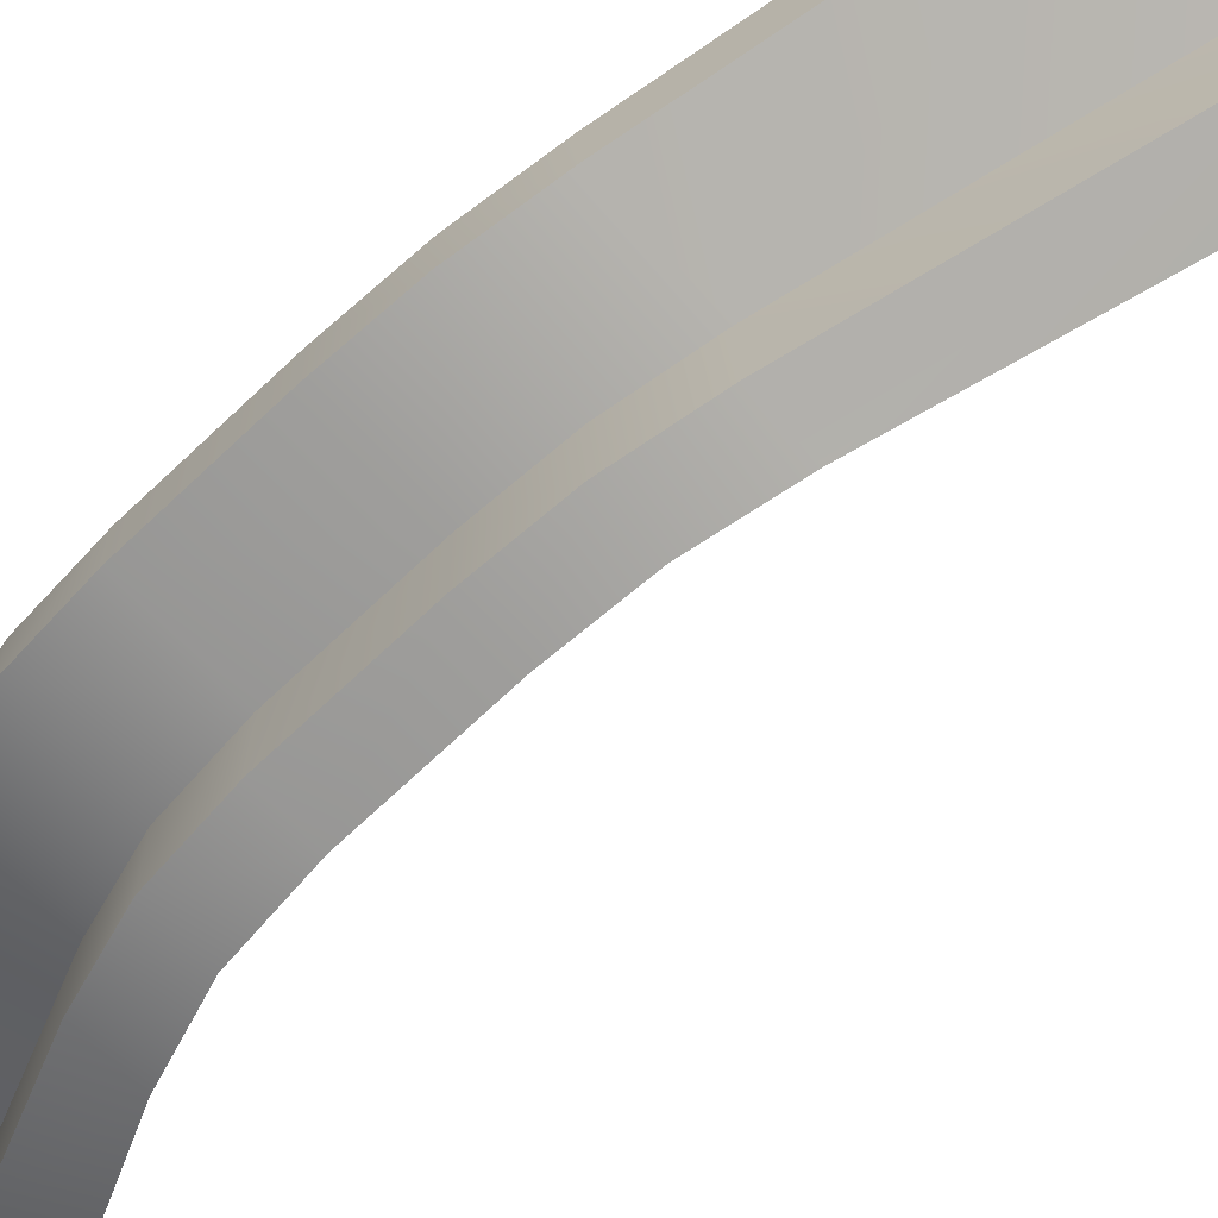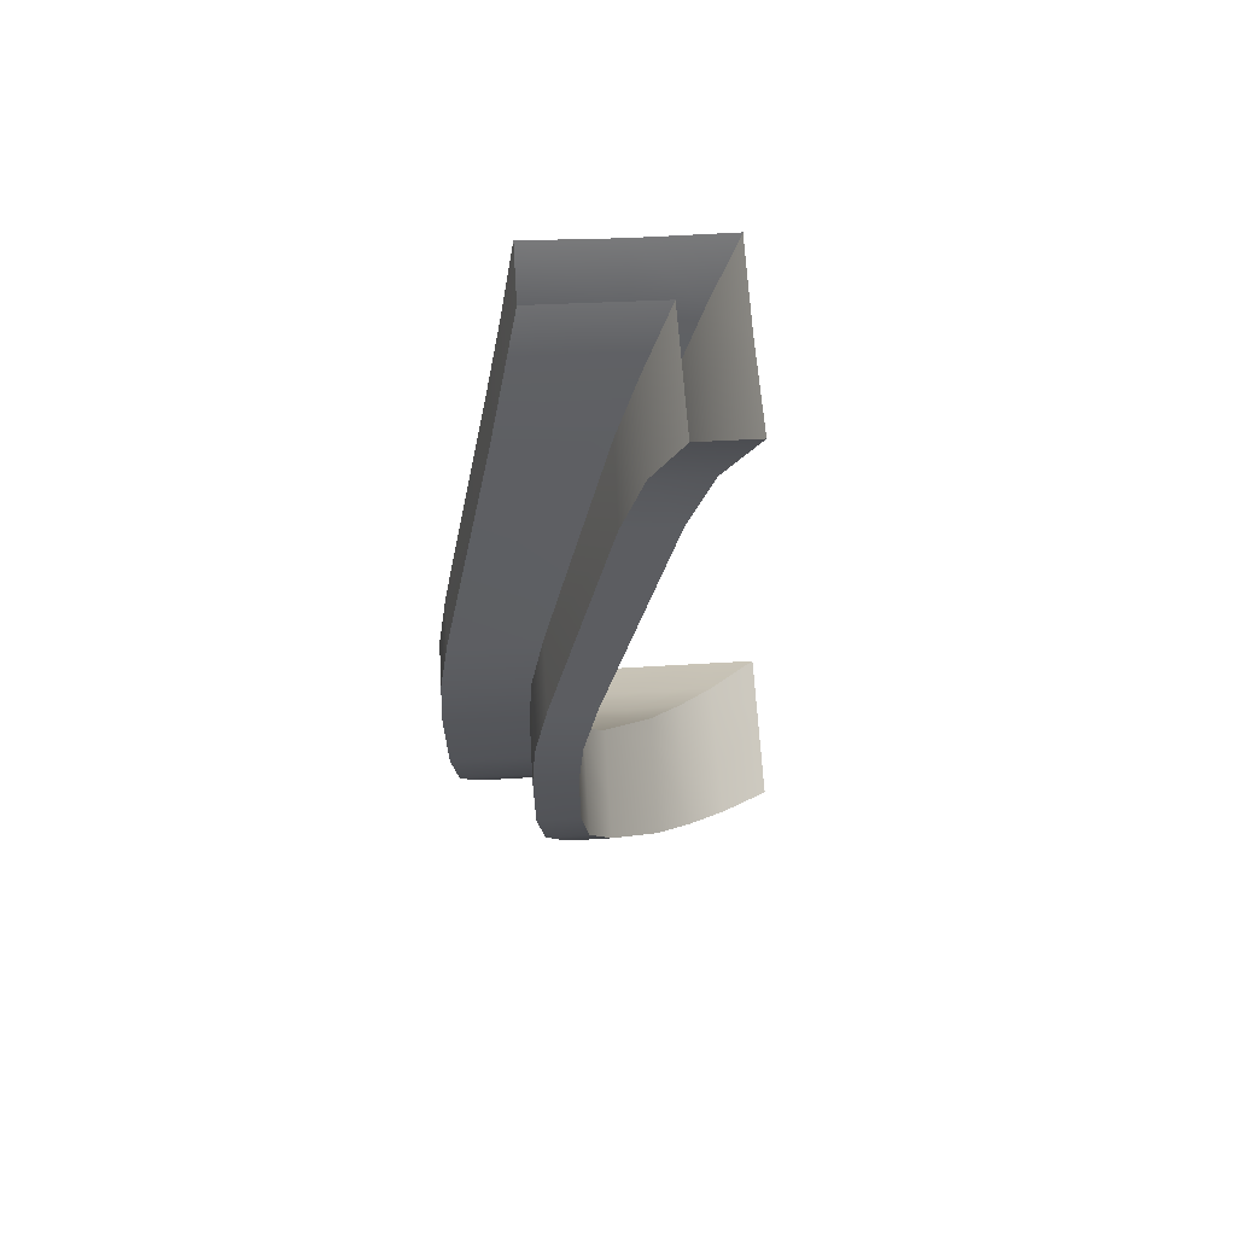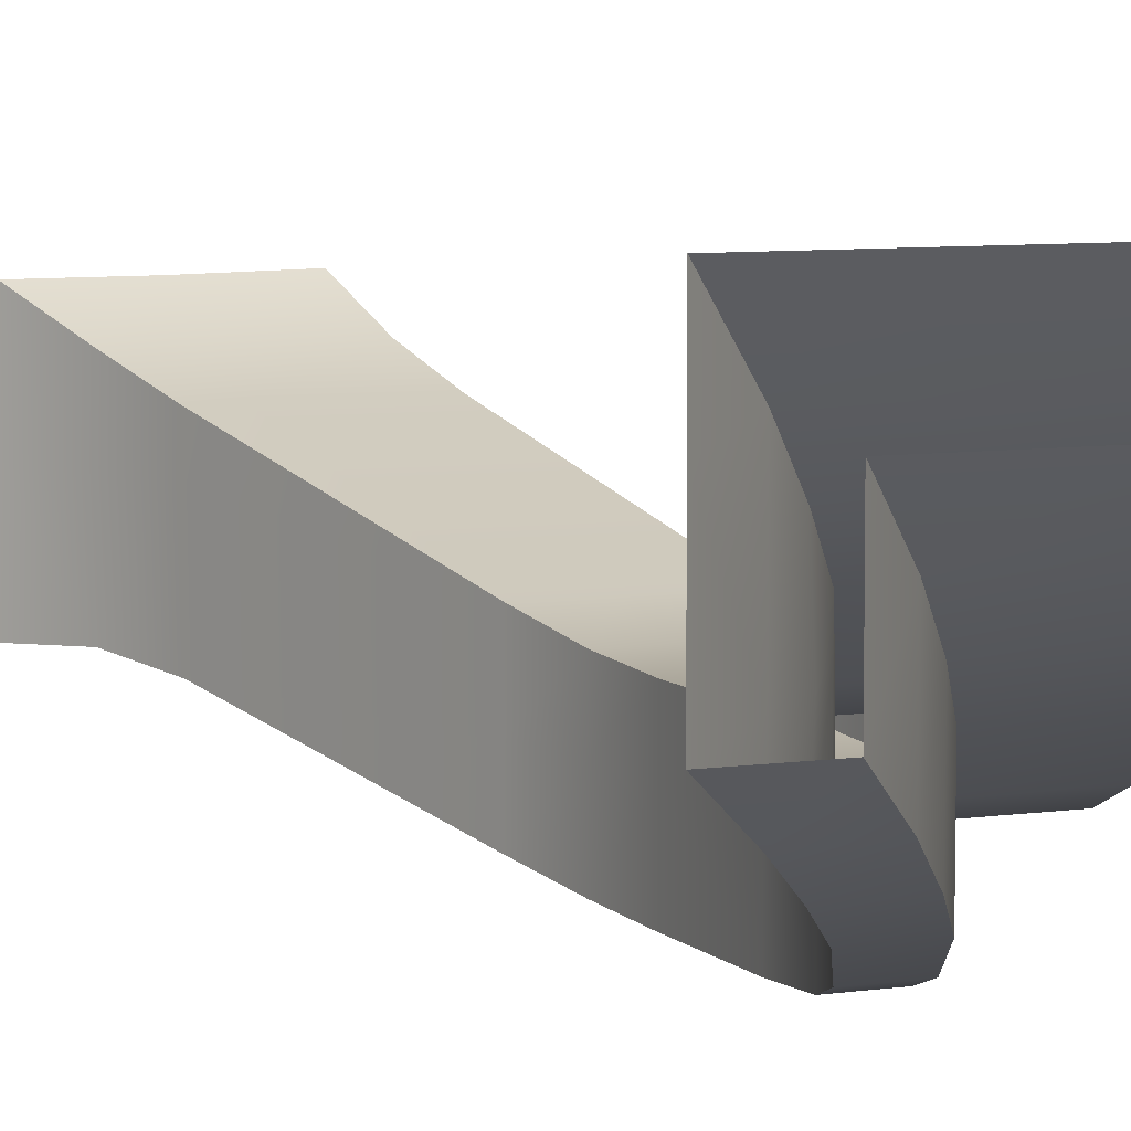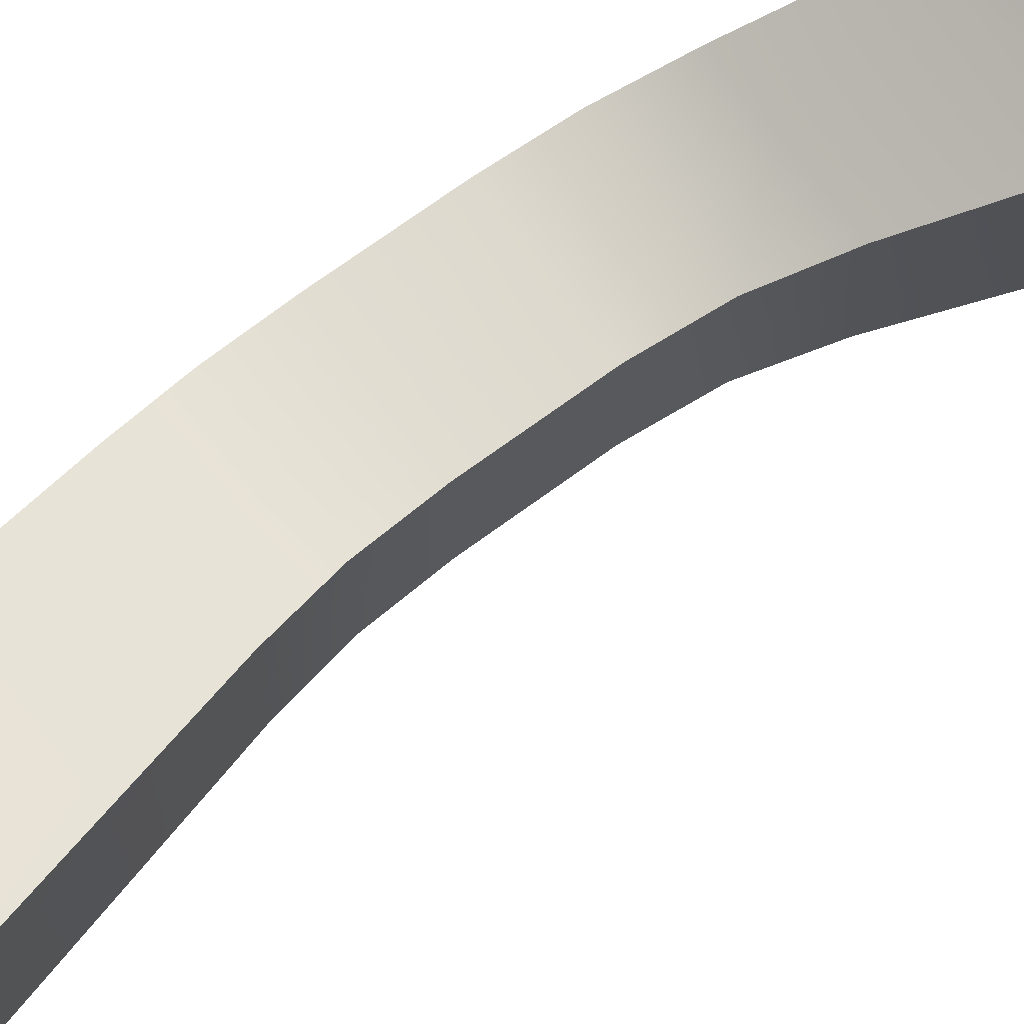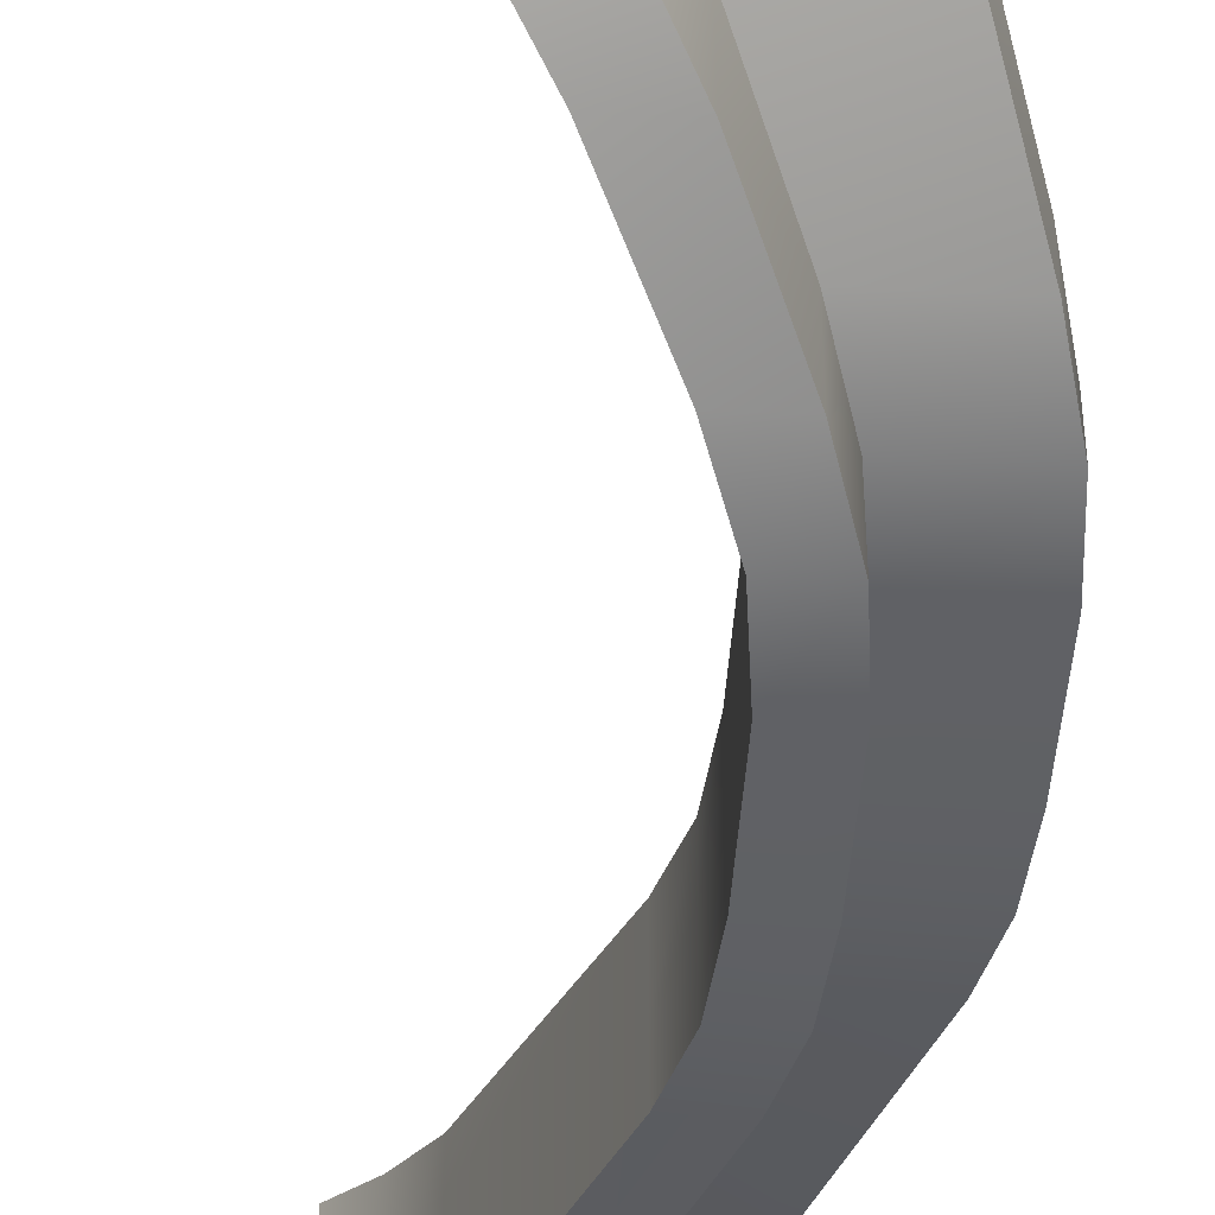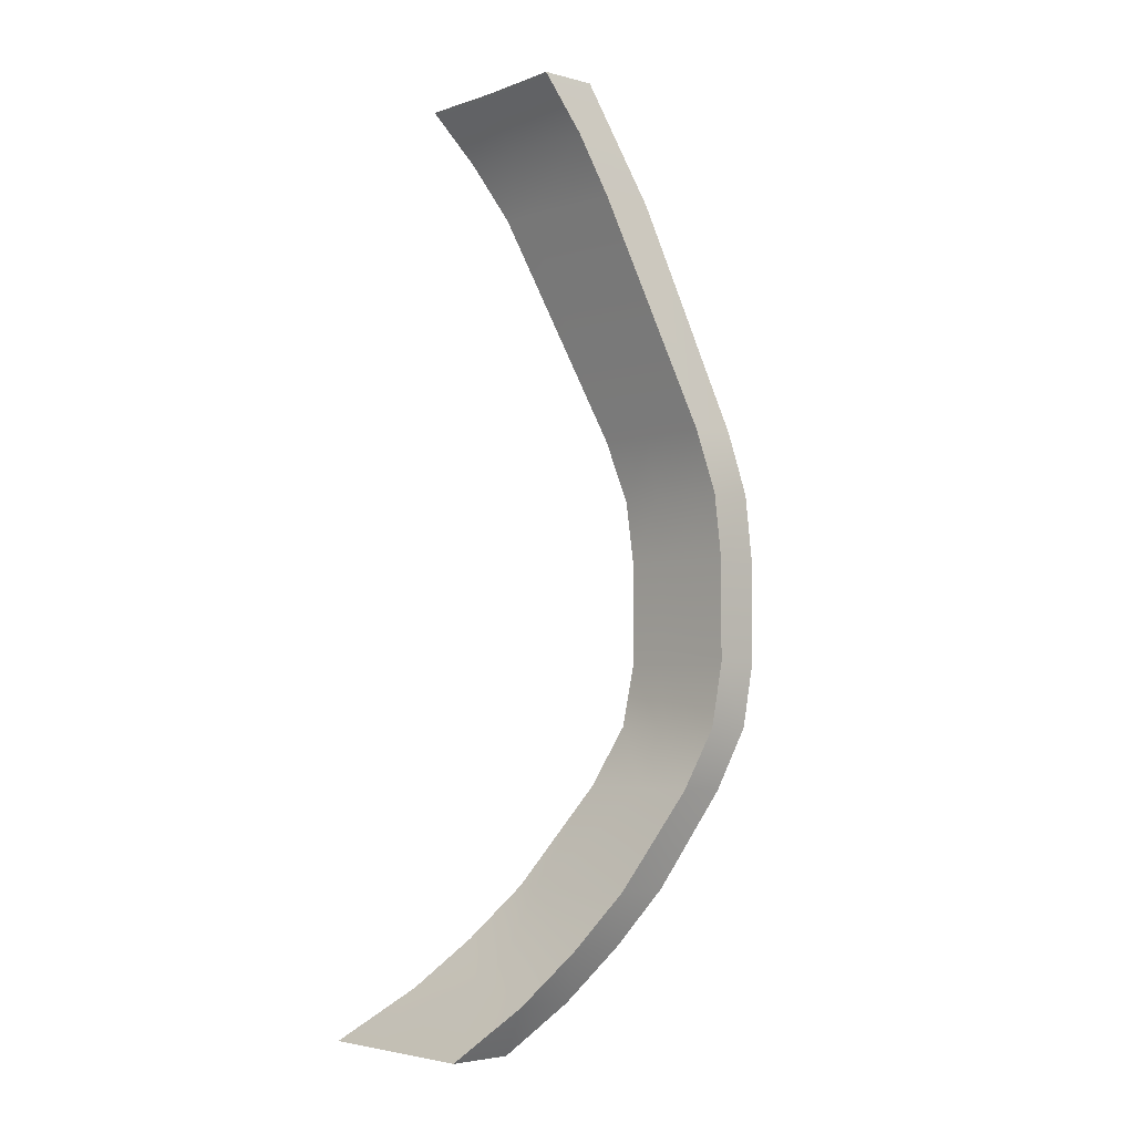
<metadata>
{"format":"obj","ext":"obj","renderer":"f3d","projection":"perspective","resolution":1024,"background":"white","views":[{"elev":-69.8,"azim":133.6,"up":"+Z"},{"elev":64.8,"azim":176.6,"up":"+Y"},{"elev":7.0,"azim":-23.5,"up":"+Z"},{"elev":69.9,"azim":-126.5,"up":"+Z"},{"elev":-46.9,"azim":-4.0,"up":"+Z"},{"elev":-4.1,"azim":47.3,"up":"+Y"}]}
</metadata>
<code>
o SM_TableBasse_01.004
v -0.1893 0.3087 0.1808
v -0.198 0.3309 0.1478
v -0.1443 0.353 0.1931
v -0.139 0.3305 0.1836
v -0.1701 0.3086 0.1743
v -0.1337 0.3079 0.1741
v -0.1787 0.3308 0.1828
v -0.1892 0.3533 0.1464
v -0.1781 0.3311 0.1478
v -0.1893 0.3087 0.1945
v -0.139 0.331 0.2032
v -0.1459 0.2227 0.1248
v -0.141 0.1993 0.1207
v -0.1551 0.1754 0.1194
v -0.1569 0.1993 0.1207
v -0.1108 0.1993 0.1453
v -0.1393 0.1755 0.1437
v -0.141 0.1993 0.1453
v -0.1551 0.1755 0.1603
v -0.1569 0.1993 0.1621
v -0.1095 0.1755 0.1437
v -0.1147 0.2227 0.1502
v -0.142 0.1133 0.1215
v -0.158 0.1134 0.1215
v -0.1663 0.09079 0.1277
v -0.1116 0.1133 0.1463
v -0.1393 0.1371 0.1437
v -0.142 0.1133 0.1463
v -0.1496 0.09051 0.1278
v -0.1496 0.09059 0.1539
v -0.1663 0.09093 0.1715
v -0.1989 0.03387 0.152
v -0.198 0.03322 0.1808
v -0.1665 0.05396 0.1707
v -0.179 0.03363 0.1831
v -0.1791 0.03367 0.1522
v -0.1934 0.01386 0.164
v -0.1663 0.05452 0.1416
v -0.1767 0.03322 0.2032
v -0.1855 0.05353 0.1907
v -0.1988 0.0338 0.204
v -0.1767 0.01519 0.2189
v -0.2137 0.01519 0.2189
v -0.1524 0.01375 0.1975
v -0.141 0.03367 0.1832
v -0.1308 0.05462 0.1704
v -0.1887 0.3524 0.1927
v -0.2101 0.3529 0.1465
v -0.1766 0.3519 0.2147
v -0.1459 0.2227 0.1502
v -0.1889 0.3076 0.1445
v -0.1698 0.3076 0.1445
v -0.1146 0.2226 0.1675
v -0.1337 0.3079 0.1942
v -0.1393 0.2225 0.1675
v -0.1393 0.1372 0.1194
v -0.1393 0.1755 0.1194
v -0.1095 0.1374 0.1603
v -0.1095 0.1754 0.1603
v -0.1095 0.1372 0.1437
v -0.1551 0.1372 0.1603
v -0.1175 0.09078 0.1716
v -0.1176 0.09049 0.1539
v -0.1308 0.05459 0.1901
v -0.2341 -0.004806 0.2145
v -0.2341 -0.004806 0.1782
v -0.2106 -0.004806 0.1782
v -0.2145 0.01443 0.1636
v -0.152 0.01435 0.2197
v -0.166 -0.004806 0.2393
v -0.166 -0.004806 0.2145
v -0.193 0.01432 0.197
v -0.2106 -0.004806 0.2145
v -0.2341 -0.004806 0.2393
v -0.2106 -0.004806 0.2393
v -0.185 0.05448 0.1416
v -0.1408 0.03388 0.2041
v -0.1767 0.05353 0.1907
v -0.1393 0.1993 0.1621
v -0.1393 0.1134 0.1631
v -0.1393 0.1372 0.1603
v -0.1115 0.1134 0.1632
v -0.2094 0.3519 0.2147
v -0.2094 0.3519 0.1808
v -0.1979 0.331 0.1808
v -0.1986 0.3306 0.2038
v -0.1766 0.3087 0.1945
v -0.1623 0.2225 0.1675
v -0.1766 0.331 0.2031
v -0.1442 0.3526 0.2151
v -0.1551 0.1374 0.1194
v -0.1623 0.2225 0.1437
v -0.1393 0.1755 0.1603
v -0.1108 0.1993 0.1621
v -0.1579 0.1134 0.1437
v -0.1663 0.09093 0.1437
v -0.158 0.1134 0.1632
v -0.1855 0.05353 0.1808
v -0.2137 0.01519 0.1808
v -0.1393 0.09093 0.1715
v -0.1623 0.2226 0.1247
v -0.1569 0.1993 0.1437
v -0.1551 0.1755 0.1437
v -0.1551 0.1372 0.1437
f 51 1 2
f 2 84 48
f 48 8 2
f 9 2 8
f 2 9 51
f 52 51 9
f 47 3 7
f 4 7 3
f 7 4 5
f 6 5 4
f 5 52 9
f 7 5 9
f 47 7 8
f 7 9 8
f 89 49 86
f 86 10 89
f 11 87 54
f 11 89 87
f 90 89 11
f 54 6 4
f 11 54 4
f 90 11 3
f 11 4 3
f 101 12 15
f 13 15 12
f 57 14 13
f 15 13 14
f 16 18 22
f 50 22 18
f 21 17 16
f 18 16 17
f 17 57 13
f 18 17 13
f 18 13 12
f 50 18 12
f 20 19 79
f 53 79 94
f 59 21 16
f 94 59 16
f 94 16 22
f 53 94 22
f 91 56 23
f 23 24 91
f 24 23 29
f 29 25 24
f 26 27 60
f 26 28 27
f 63 28 26
f 63 30 28
f 23 28 29
f 30 29 28
f 56 27 23
f 28 23 27
f 81 61 80
f 80 97 100
f 31 100 97
f 100 62 80
f 58 81 82
f 26 82 63
f 62 63 82
f 60 58 26
f 82 26 58
f 76 38 36
f 36 32 76
f 32 36 37
f 37 68 32
f 99 33 68
f 32 98 76
f 45 34 46
f 45 35 34
f 44 35 45
f 44 72 35
f 36 35 37
f 72 37 35
f 38 34 36
f 35 36 34
f 78 40 39
f 41 39 40
f 39 41 42
f 43 42 41
f 42 69 39
f 45 77 44
f 69 44 77
f 46 64 45
f 77 45 64
f 51 92 1
f 5 50 52
f 12 52 50
f 52 101 51
f 12 101 52
f 53 54 55
f 87 55 54
f 54 53 6
f 22 6 53
f 6 50 5
f 22 50 6
f 55 87 88
f 57 17 56
f 27 56 17
f 14 57 91
f 56 91 57
f 93 81 58
f 59 58 21
f 60 21 58
f 21 60 17
f 27 17 60
f 81 19 61
f 98 96 76
f 29 30 38
f 30 34 38
f 29 38 25
f 76 25 38
f 64 62 100
f 63 62 46
f 62 64 46
f 63 46 30
f 34 30 46
f 31 78 100
f 78 31 40
f 65 99 66
f 68 66 99
f 37 72 67
f 72 73 67
f 37 67 68
f 66 68 67
f 42 70 69
f 42 75 70
f 69 70 71
f 71 44 69
f 44 71 72
f 73 72 71
f 74 43 65
f 43 75 42
f 74 75 43
f 83 86 49
f 88 20 55
f 79 55 20
f 53 55 79
f 96 95 25
f 25 76 96
f 77 39 69
f 39 77 78
f 94 79 93
f 93 79 19
f 93 19 81
f 97 80 61
f 80 82 81
f 82 80 62
f 85 2 1
f 85 84 2
f 1 10 85
f 1 88 10
f 86 85 10
f 85 86 84
f 83 84 86
f 87 89 10
f 10 88 87
f 90 49 89
f 14 103 15
f 14 91 103
f 24 104 91
f 104 103 91
f 20 102 19
f 102 20 92
f 88 92 20
f 88 1 92
f 94 93 59
f 59 93 58
f 25 95 24
f 95 104 24
f 95 96 97
f 97 61 95
f 31 97 96
f 96 98 31
f 68 33 32
f 33 98 32
f 33 99 41
f 40 33 41
f 41 99 43
f 99 65 43
f 40 98 33
f 40 31 98
f 64 78 77
f 64 100 78
f 92 51 101
f 92 101 102
f 102 15 103
f 15 102 101
f 103 19 102
f 103 61 19
f 61 103 104
f 104 95 61

</code>
